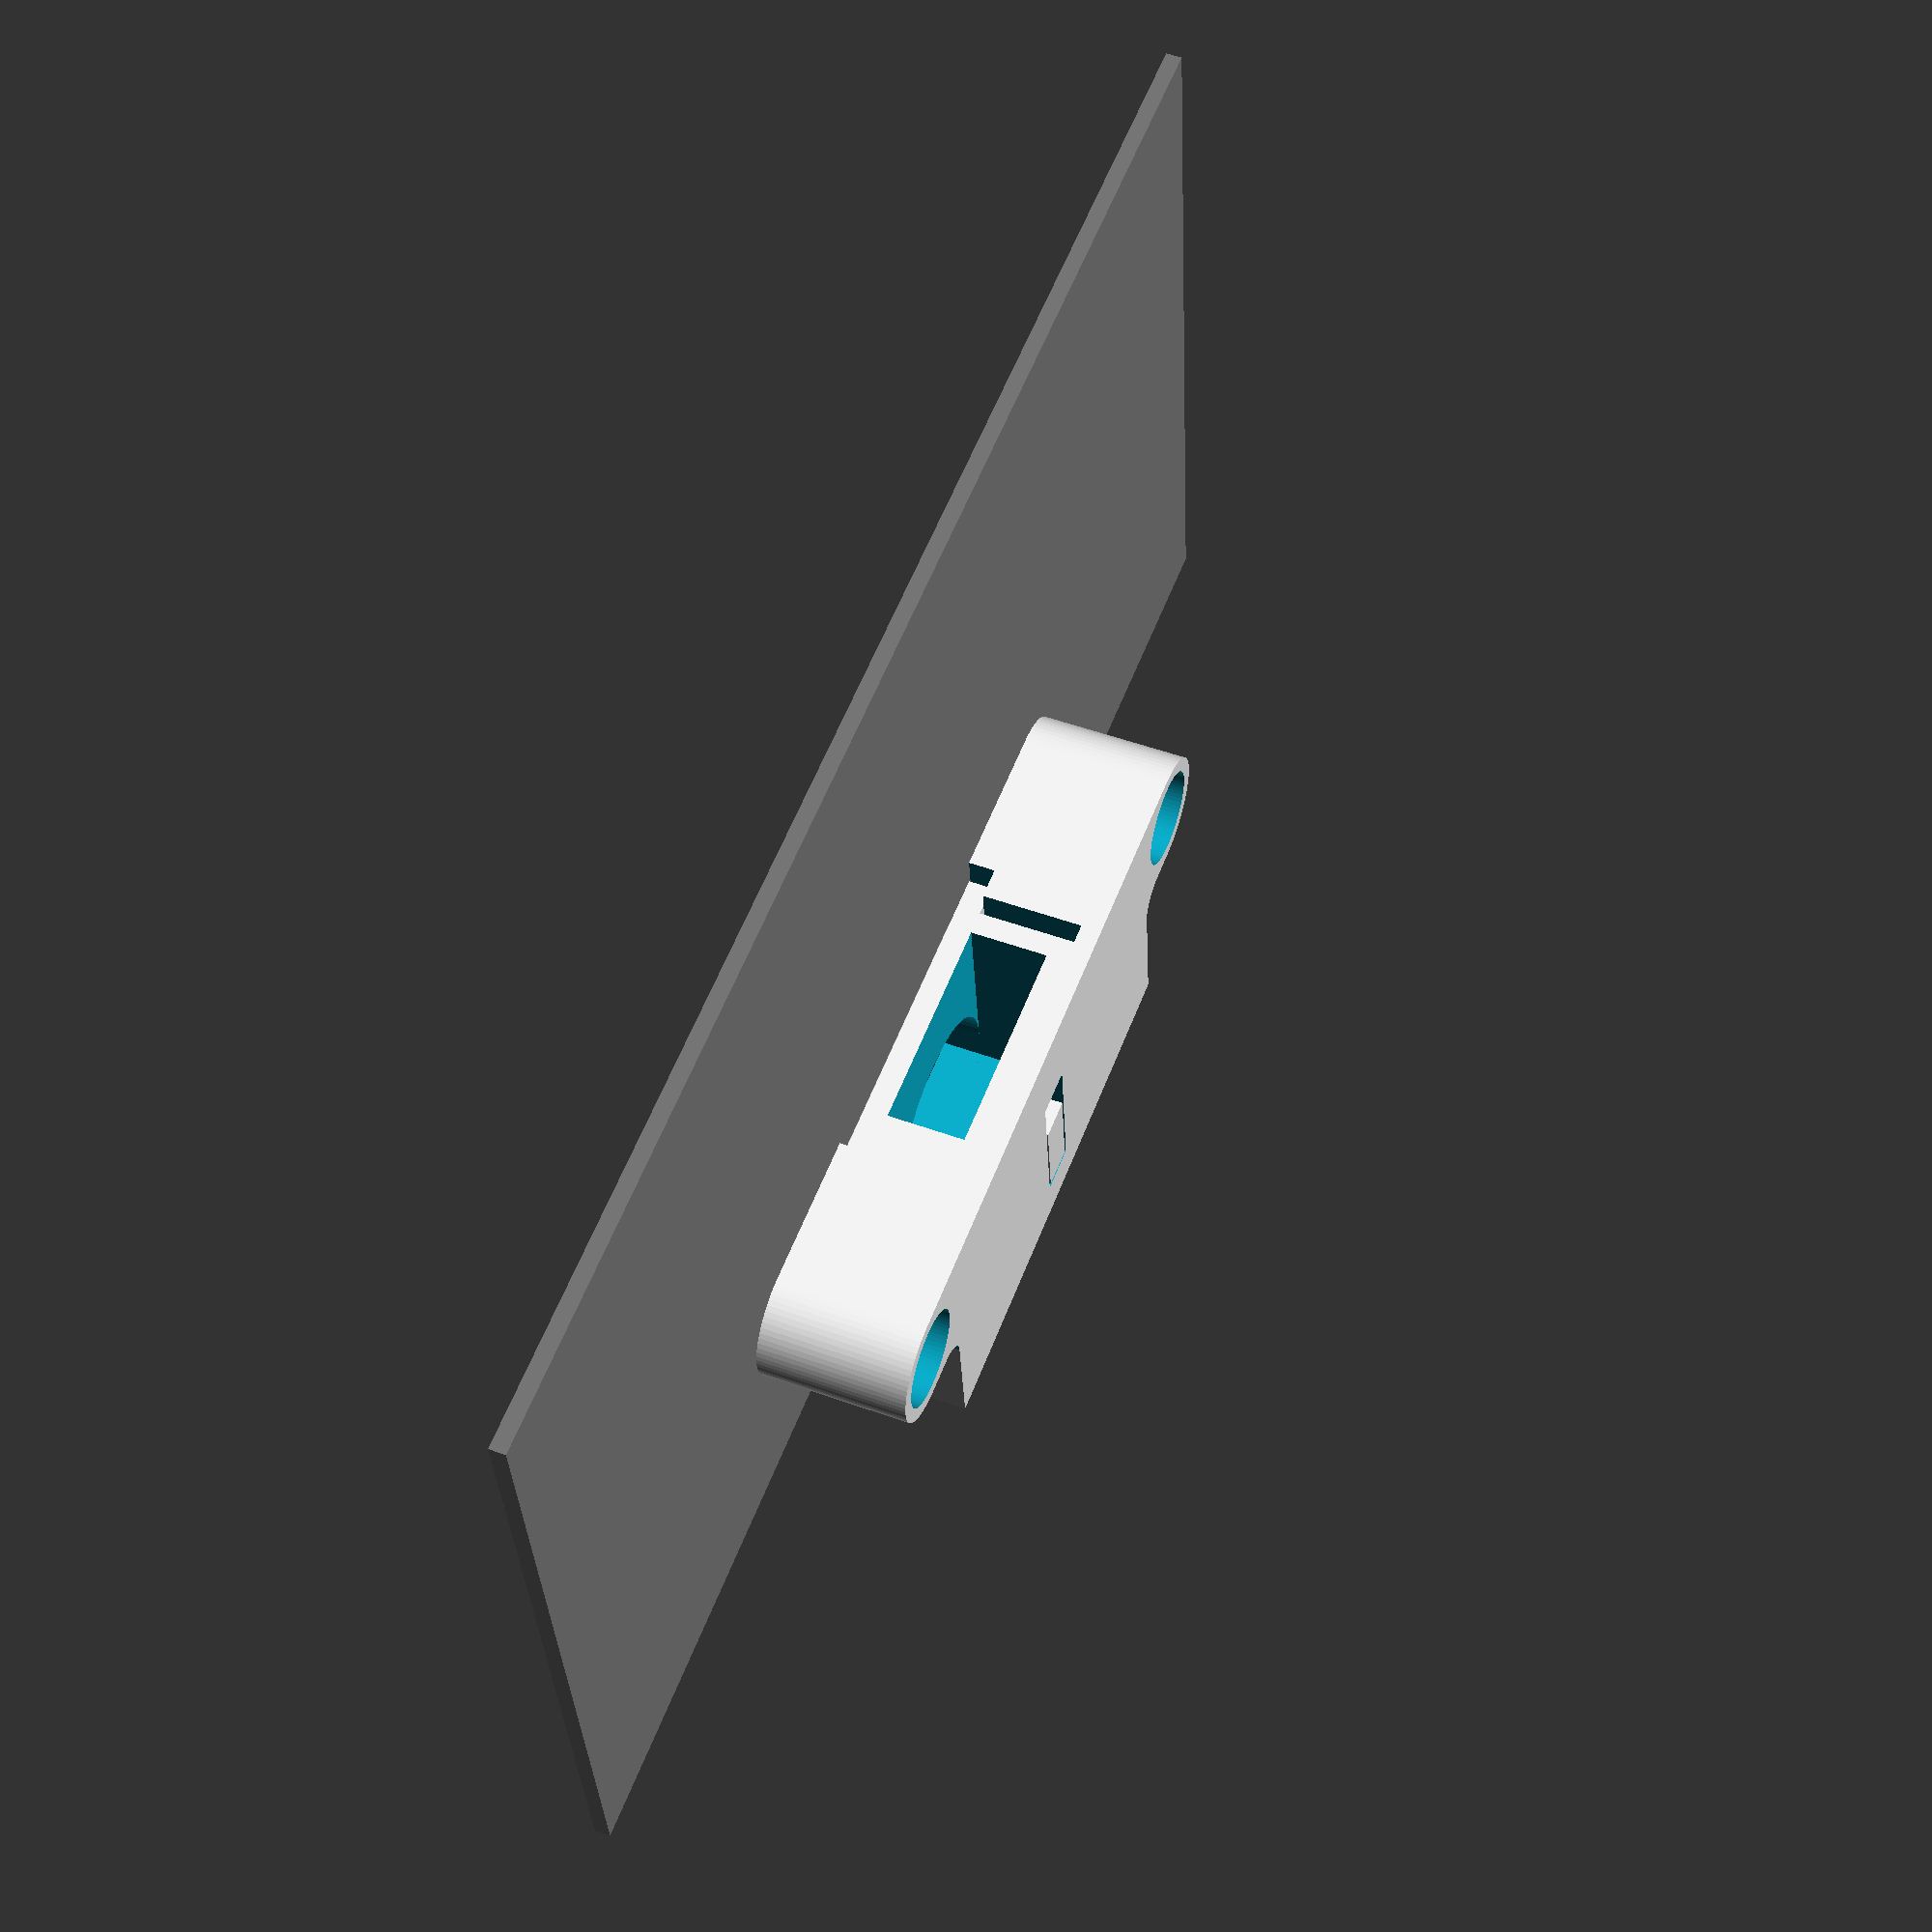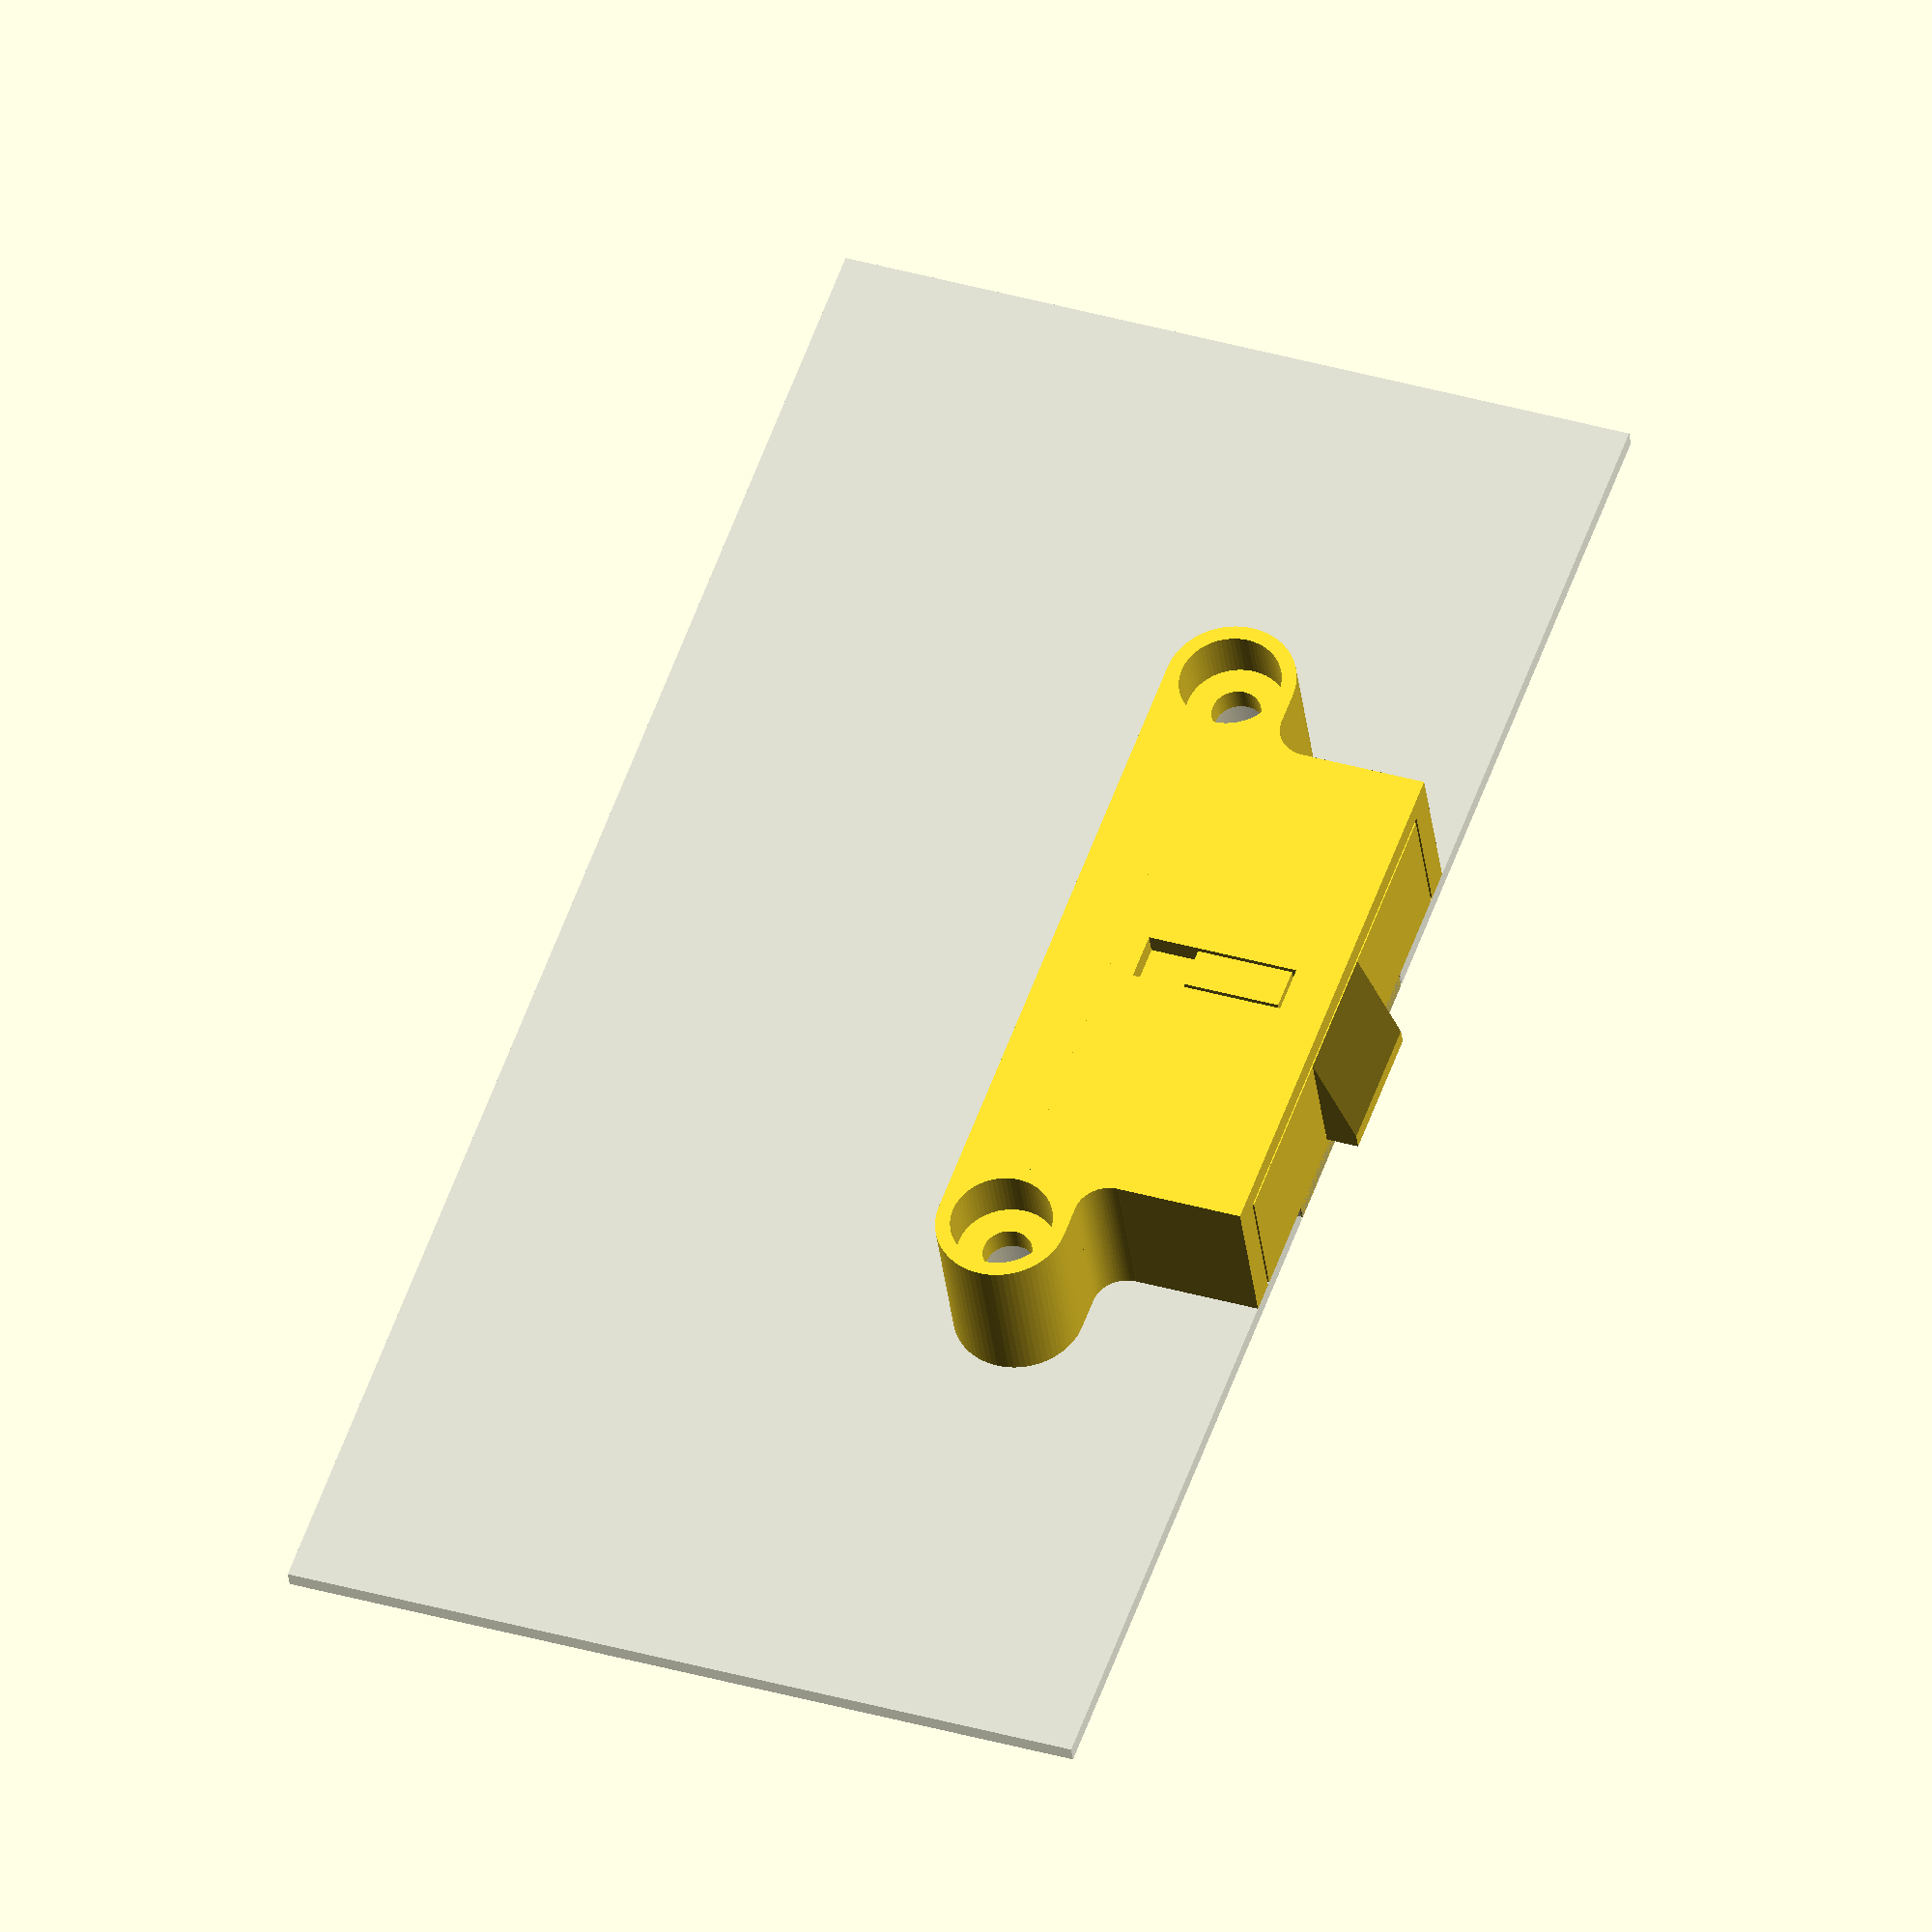
<openscad>
// Brian K. White
// top cover door latch for SUN / Oracle Sparc server T5120
// CC BY-SA
//
// frame and bolt both compatible with the original parts
//
// common pen springs work in place of the original springs
//
// screws are M3 x 6mm

FDM = false; // adjust for FDM printing
PRINT = "frame"; // "frame", "bolt"

// server case mounting site features
mpcc = 41;   // mount posts center to center
mpod = 5.4;  // mount post od
mph = 4.8;   // mount post height
mpy = 13.8;  // mount post Y (center to front edge)
swid = 18;   // slot width
slen = 15.5; // slot length
cst = 1;     // case sheet thickness

// original parts reference features
sz = 4.7;  // spring z position
spcc = 23; // spring posts center to center


fr = 4; // flange radius
fbw = mpcc-fr-fr; // frame body outside width
throw = 3; // latch throw distance

pawlw = 8;   // pawl width
pawld = 2;   // pawl depth
pawlc = 0.5; // pawl clearance

bbw = 17;  // bolt body width
bbd = 16;  // bolt body depth
btd = slen-throw;  // bolt top depth
bbh = 8;   // bolt body height
bfw = 21;  // bolt flange width (the top plate)
lpw = 2.5; // limit pin width
lpd = 6;   // limit pin depth
lpy = 3;   // limit pin Y end to edge

wt = 1.5; // wall thickness
bt = bbh + wt; // body thickness

swd = 5;   // spring way id
spd = 3;   // spring post od
spw = 29;  // spring plate width (the front face) 
 
fc = 0.2;  // fitment clearance
e = 0.001;
$fn=72;

/////////////////////////////////////////////////////////////////////////////////

module mirror_copy(v = [1, 0, 0]) {
 children();
 mirror(v) children();
}

// the site on the server case where the latch mounts
module site () {
 mirror_copy([1,0,0])
  translate([mpcc/2,0,0])
   cylinder(h=mph,d=mpod);
  translate([0,-mpy,-cst]) difference() {
   translate([-50,0,0]) cube([100,50,cst]);
   translate([-swid/2,-e,-cst/2]) cube([swid,slen+e,cst*2]);
 }
}

module frame () {

 sid = 3; // screw hole id
 spd = 6.2; // screw head pocket id

 difference() {

  group () {
   hull() mirror_copy([1,0,0]) translate([mpcc/2,0,0]) cylinder(h=bt,r=fr);
   translate([-fbw/2,-mpy,0]) cube([fbw,mpy,bt]);

   // fillets
   mirror_copy([1,0,0]) translate([-fbw/2+e,-fr+e,0]) difference() {
    r=2;
    translate([-r,-r,0]) cube([r,r,bt]);
    translate([-r,-r,-1]) cylinder(r=r,h=bt+2);
   }


 }

  group() {
   mirror_copy([1,0,0]) translate([mpcc/2,0,0]) {
    // mount post pocket
    translate([0,0,-e]) cylinder(h=mph,d=fc+mpod+fc);
    // screw head pocket
    if (FDM) hull() {
     // FDM printing needs 45 deg overhang
     ch = (spd-sid)/2; // chamfer height
     *translate([0,0,mph+wt+ch/2]) cylinder(h=bt,d=spd);
     *translate([0,0,mph+wt-ch/2]) cylinder(h=ch,d1=sid,d2=spd);
     translate([0,0,mph+wt+ch]) cylinder(h=bt,d=spd);
     translate([0,0,mph+wt]) cylinder(h=ch,d1=sid,d2=spd);
    } else {
     // SLS printing can print it flat
     translate([0,0,mph+wt]) cylinder(h=bt,d=spd);
    }
    // screw hole
    cylinder(h=bt*2,d=sid);
   }
   // bolt body way
   translate([0,0,-bt/2+bbh+fc]) cube([fc+bbw+fc,50,bt],center=true);
   // bolt flange way
   translate([0,0,wt/2]) cube([fc+bfw+fc,50,fc+wt+fc],center=true);
   // limit pin slot
   translate([-lpw/2-fc,-mpy+lpy-fc,bbh]) cube([fc+lpw+fc,fc+lpd+throw+fc,wt*2]);
   
   // spring way
   mirror_copy([1,0,0]) translate([spcc/2,fr-wt,sz]) rotate([90,0,0]) cylinder(d=swd,h=mpy+fr+1);
   // spring plate way
   translate([-spw/2-fc,-mpy-e,-e]) cube([fc+spw+fc,wt+throw,bbh+fc]);

  }

 }
}

module bolt () {
 difference() {
  group() {
   // body
   translate([-bbw/2,-mpy,0]) cube([bbw,bbd,bbh]);
   // flange
   translate([-bfw/2,-mpy,0]) cube([bfw,bbd,wt]);
   // key
   translate([-lpw/2,-mpy+lpy,bbh-1]) cube([lpw,lpd,wt+1]);
   // top
   translate([-swid/2+fc,-mpy,-cst+e]) cube([swid-fc-fc,btd,cst+1]);
   // spring plate
   translate([-spw/2,-mpy,0]) cube([spw,wt,bbh]);
   // spring post
   mirror_copy([1,0,0]) translate([spcc/2,-mpy+e,sz]) rotate([-90,0,0]) cylinder(d=3,h=wt+throw+1);
   // pawl
   hull(){
    translate([-pawlw/2,-mpy-pawld,pawlc]) cube([pawlw,pawld+wt-e,1]);
    translate([-pawlw/2,-mpy,bbh-1]) cube([pawlw,wt-e,1]);
   }
 
 
  }

  group() {
   // hollow interior
   translate([-bbw/2+wt,-mpy+wt,wt]) cube([bbw-wt-wt,bbd,bbh-wt-wt]);

   // finger pull
   hull () {
    w=bbw-wt-wt;
    t=wt+cst+1;
    translate([-bbw/2+wt,-mpy+wt,-cst-e]) cube([w,wt,t]);
     translate([0,-w/2-mpy+btd-wt,-cst-e])
     difference() {
      cylinder(d=w,h=t);
      translate([-w/2-1,-w,-1]) cube([w+2,w,t+2]);
     }
   }
  }
 }

}

/////////////////////////////////////////////////////////////////////////////////

if ($preview) {
 %site();
 frame();
 //translate([0,throw,0])
  bolt();
} else {
 if (PRINT=="frame") frame();
 if (PRINT=="bolt") bolt();
}
</openscad>
<views>
elev=308.7 azim=353.2 roll=291.4 proj=p view=solid
elev=215.8 azim=109.6 roll=173.5 proj=o view=wireframe
</views>
